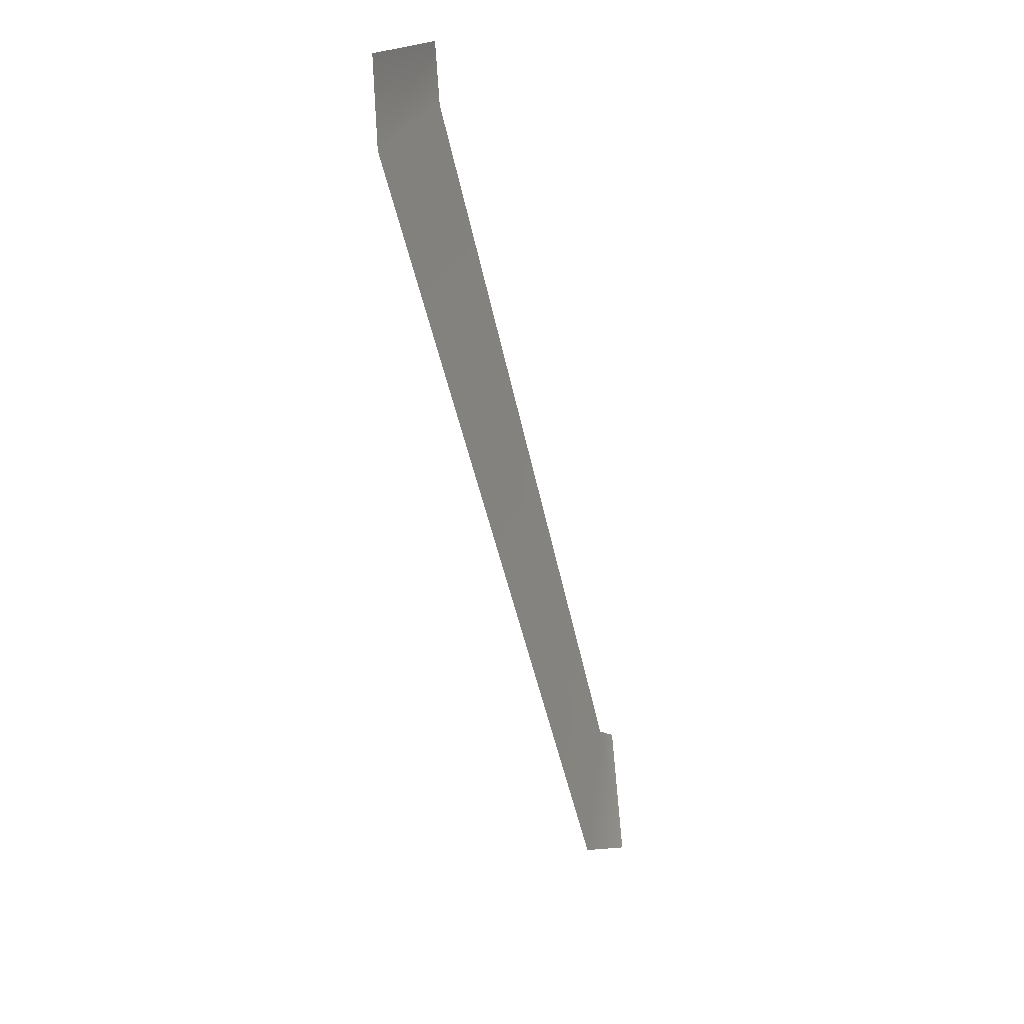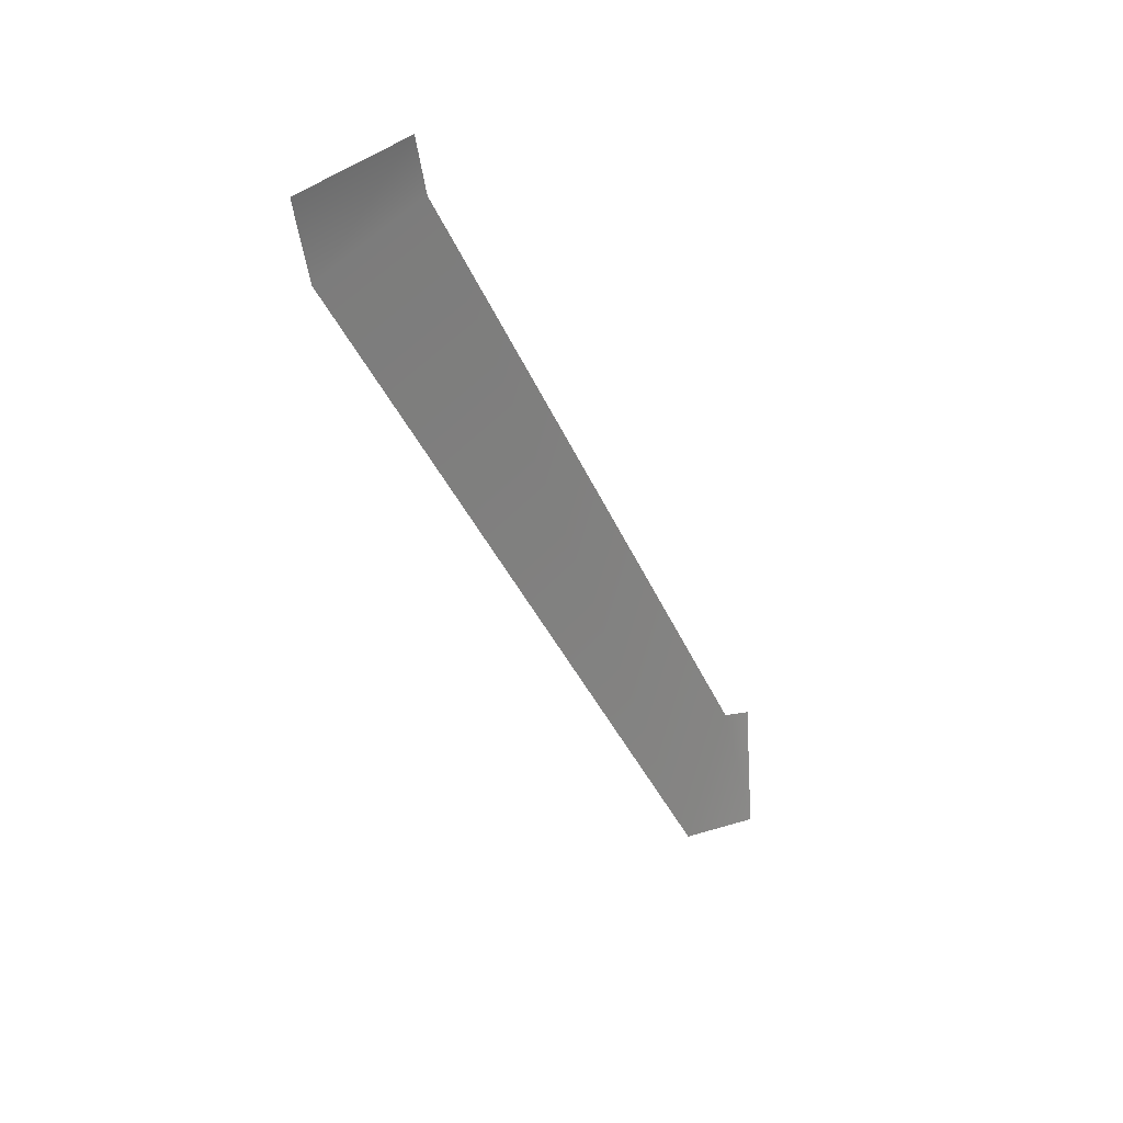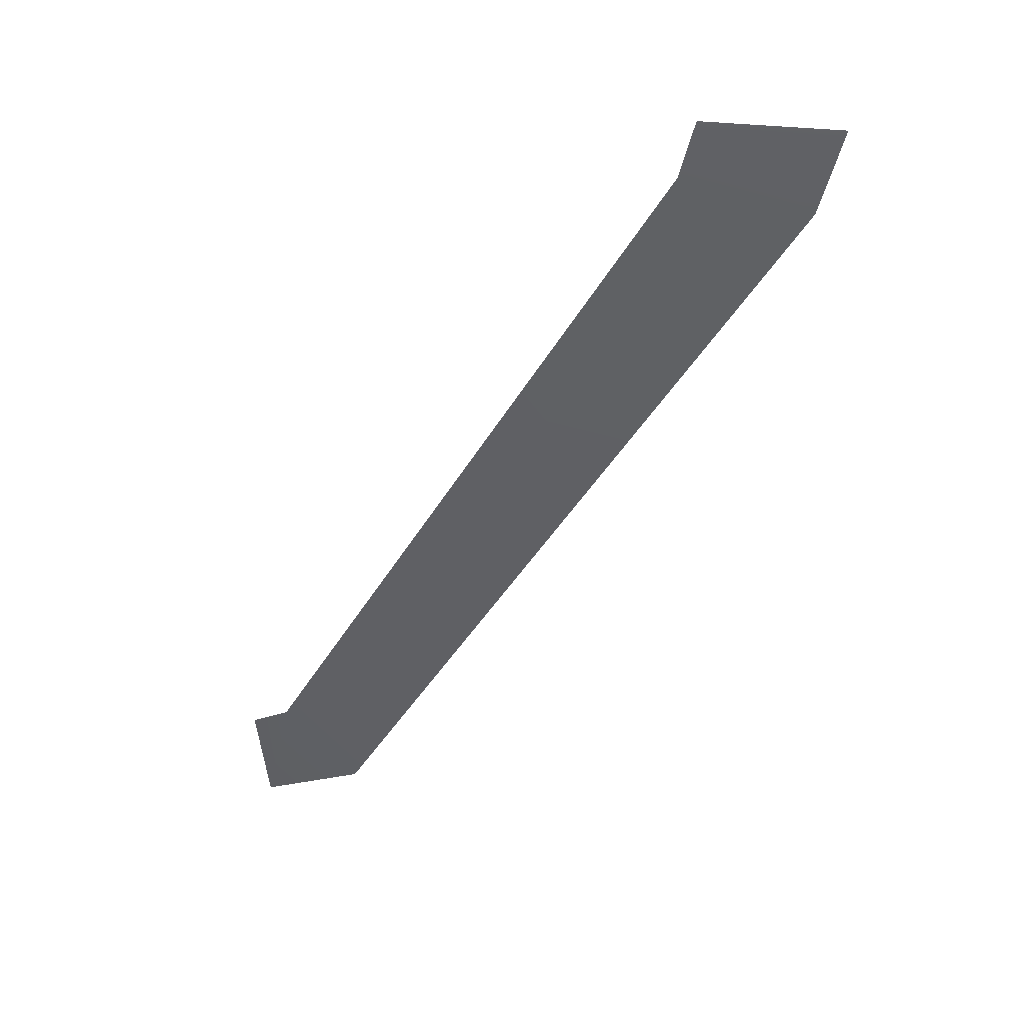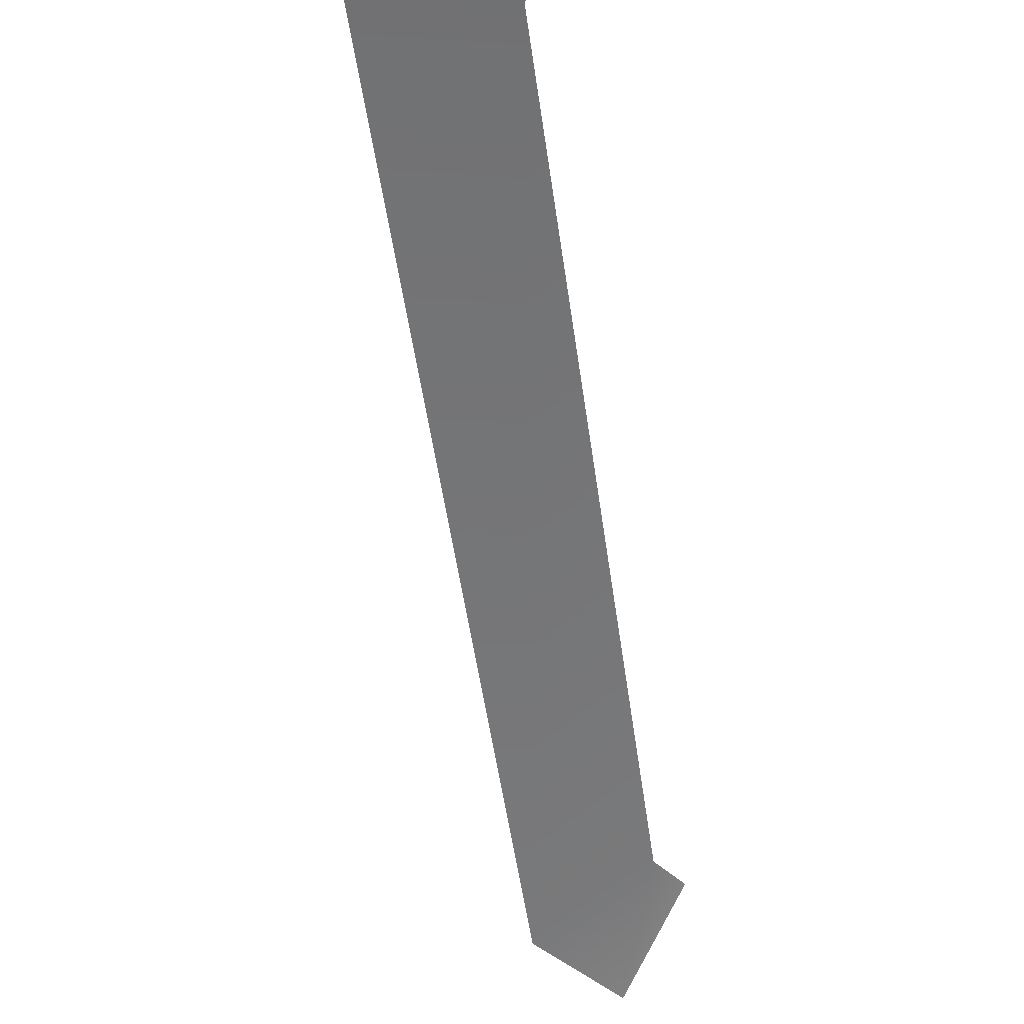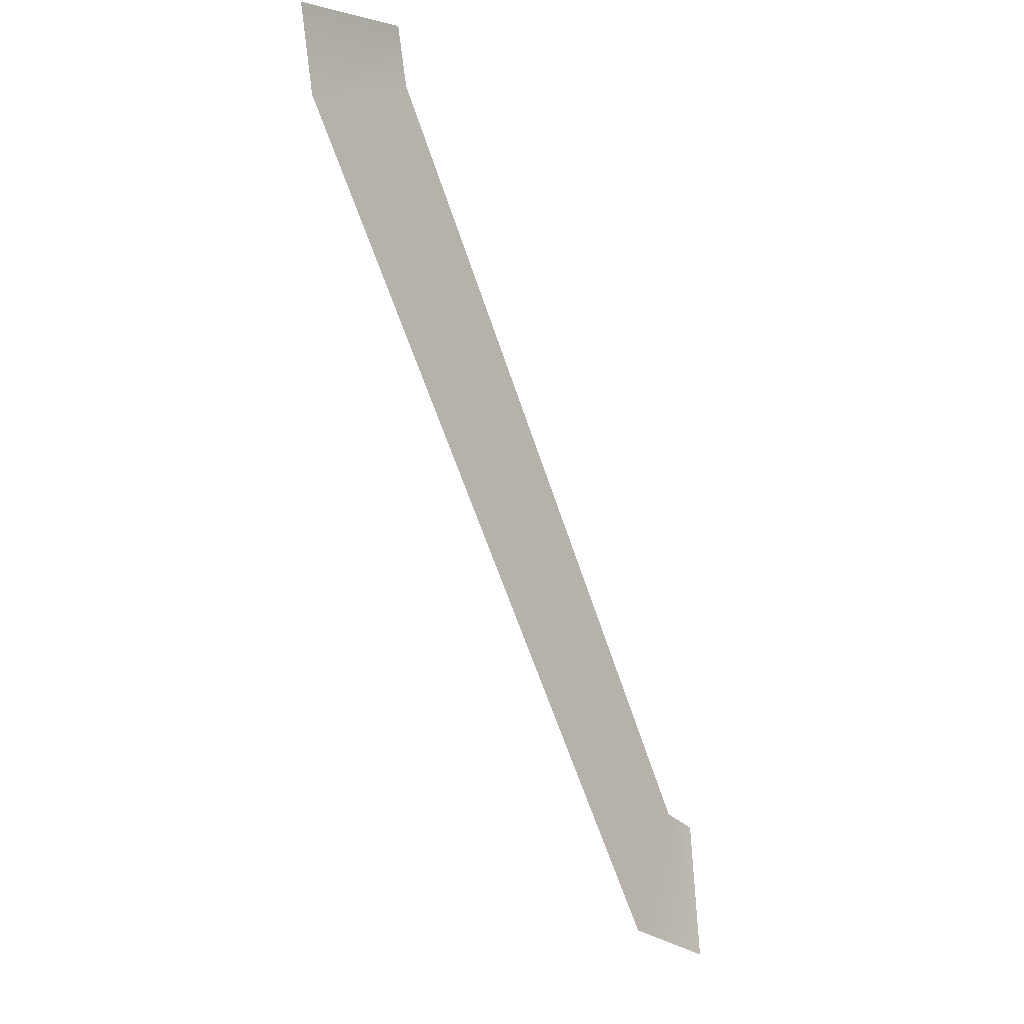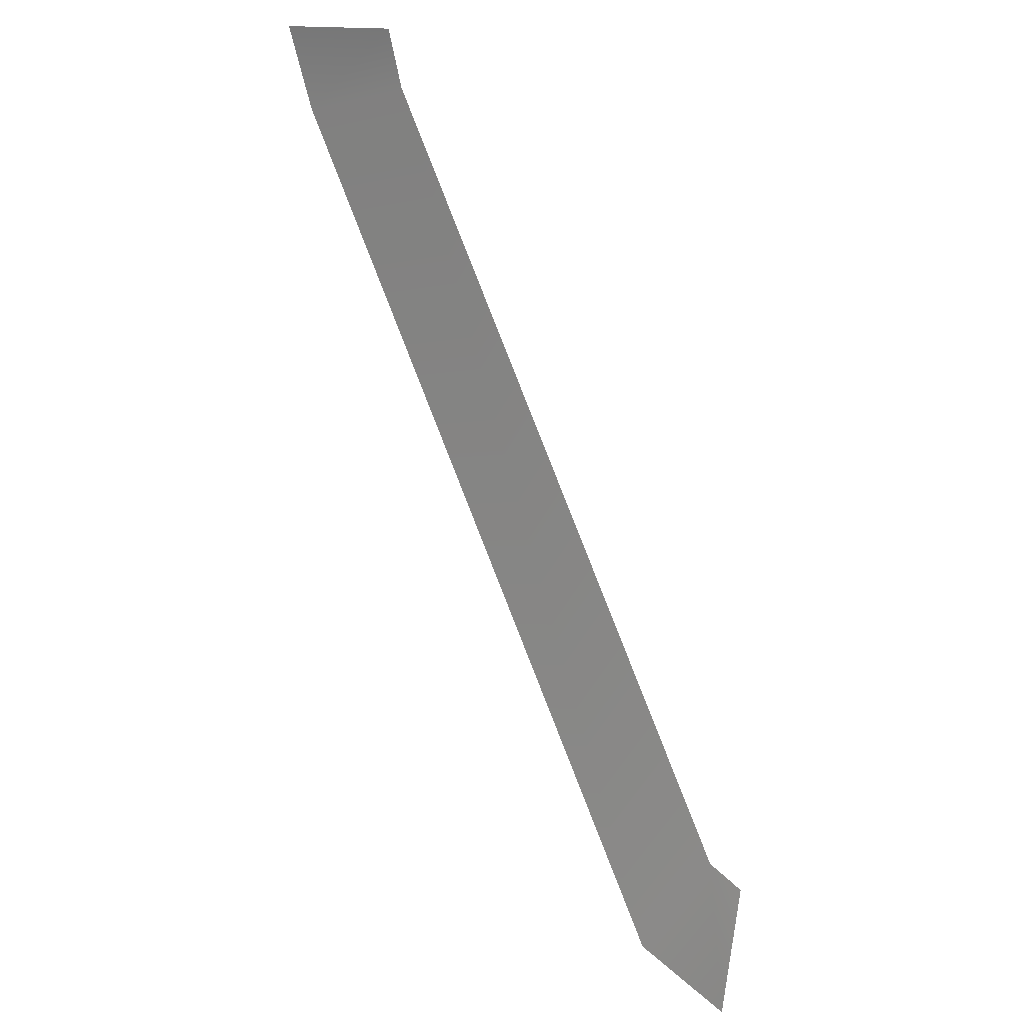
<metadata>
{"format":"obj","ext":"obj","renderer":"f3d","projection":"perspective","resolution":1024,"background":"white","views":[{"elev":13.3,"azim":-64.4,"up":"+Z"},{"elev":33.2,"azim":-44.5,"up":"+Z"},{"elev":42.6,"azim":-175.5,"up":"+Z"},{"elev":-54.6,"azim":-20.7,"up":"+Y"},{"elev":-4.7,"azim":-45.7,"up":"+Z"},{"elev":21.2,"azim":40.4,"up":"+Z"}]}
</metadata>
<code>
g default
v -9.95 1.215 0.8529
v -10.16 1.208 0.7948
v -9.973 1.21 0.9497
v -10.2 1.194 0.9348
v -9.39 1.197 -0.5826
v -9.272 1.223 -0.3822
v -9.209 1.224 -0.4092
v -9.217 1.196 -0.6409
g WorldmapLine02_08 WorldmapLine02
f 6 7 8 5
f 3 1 2 4
f 1 6 5 2

</code>
